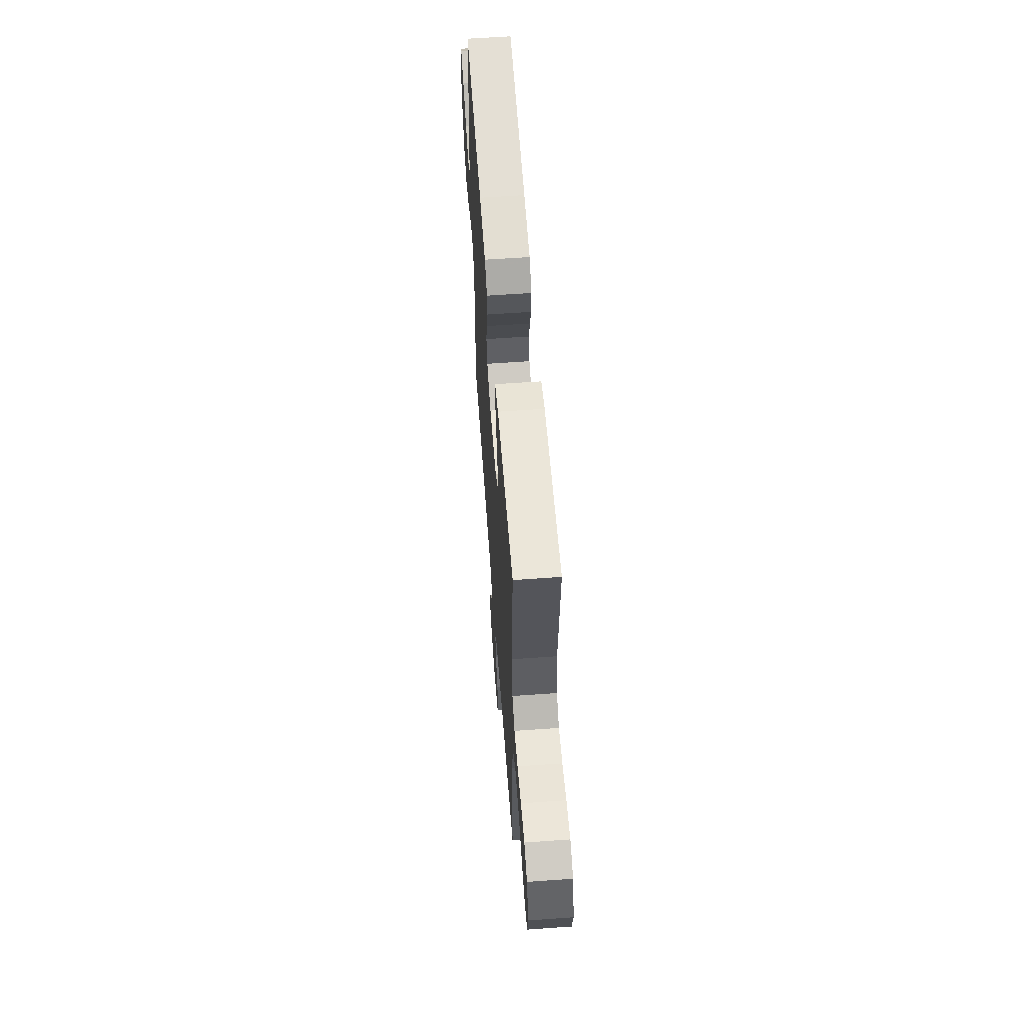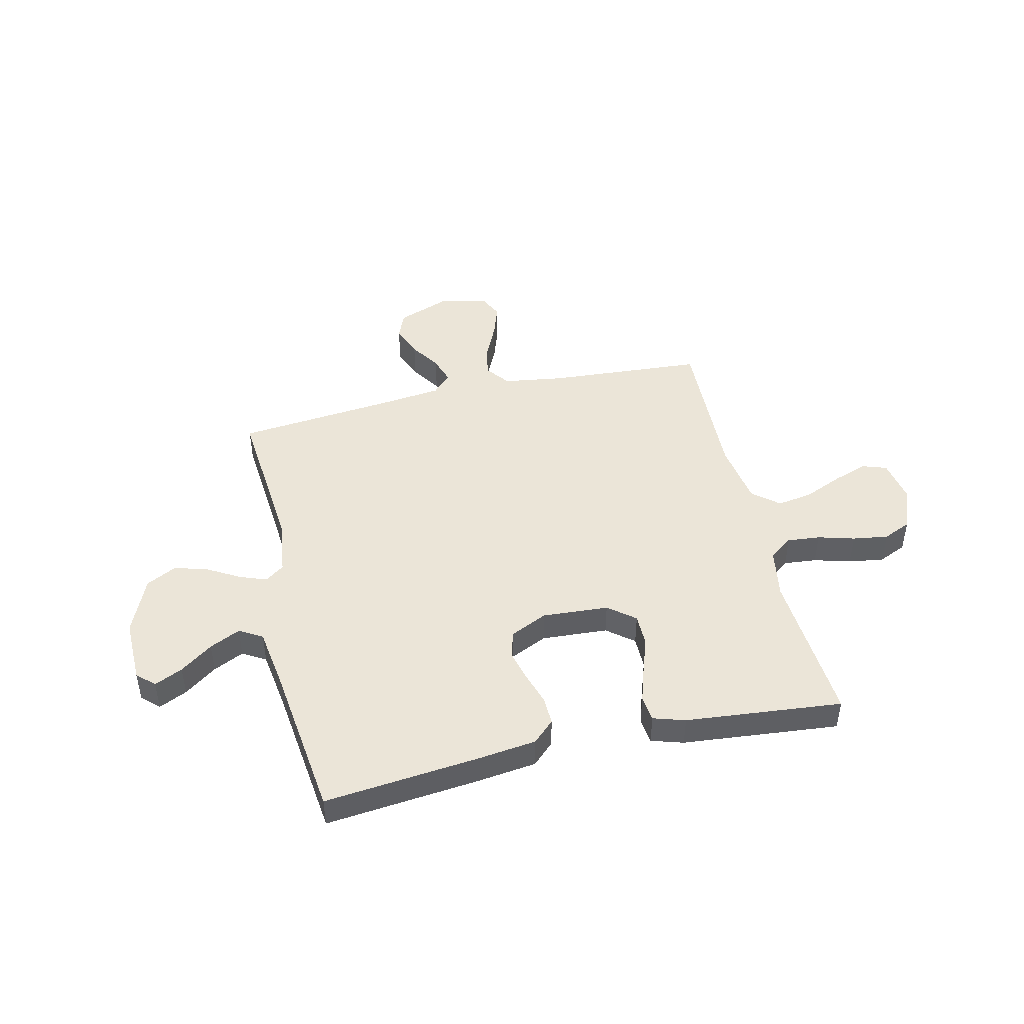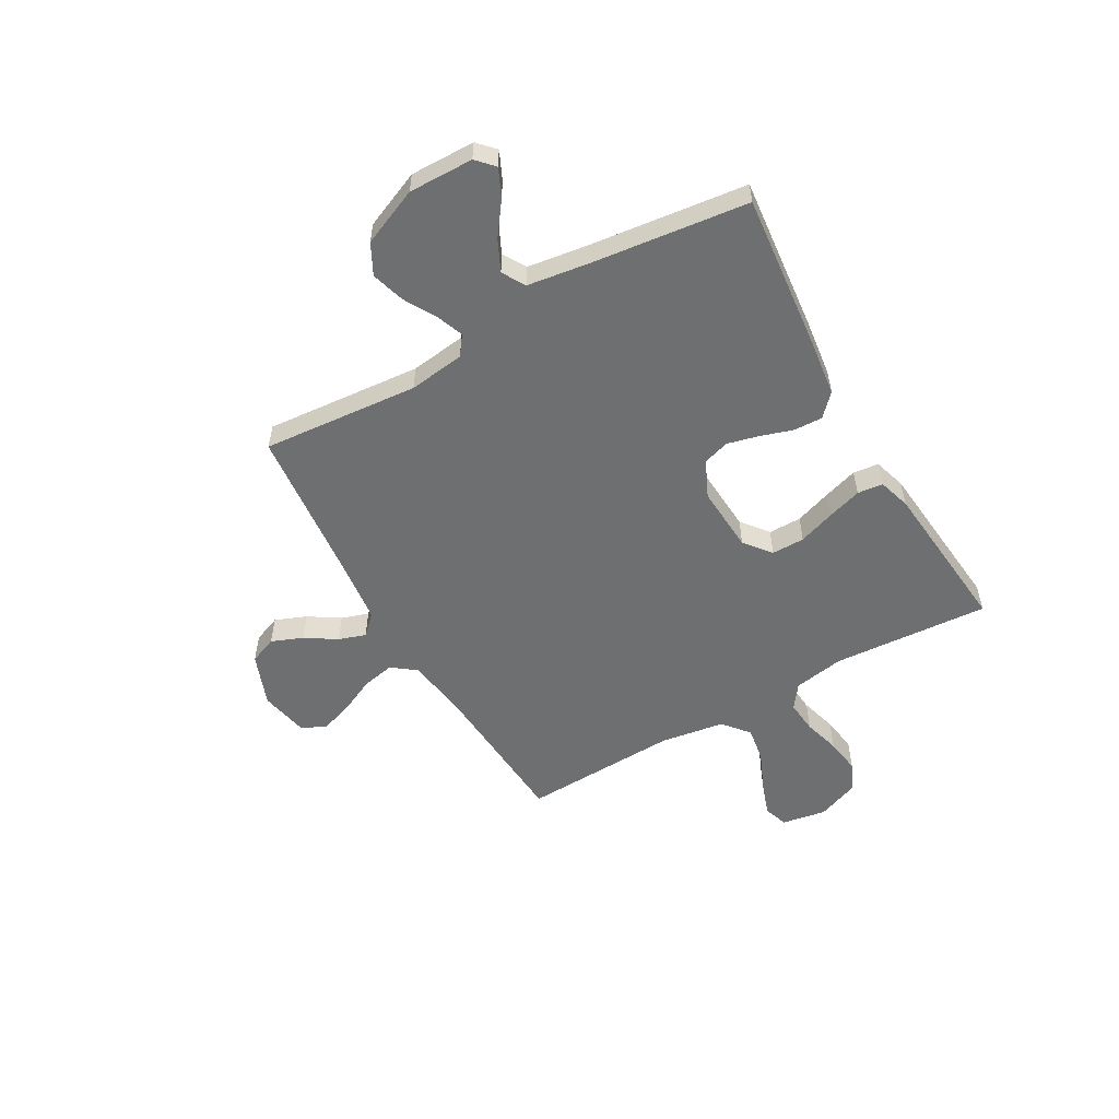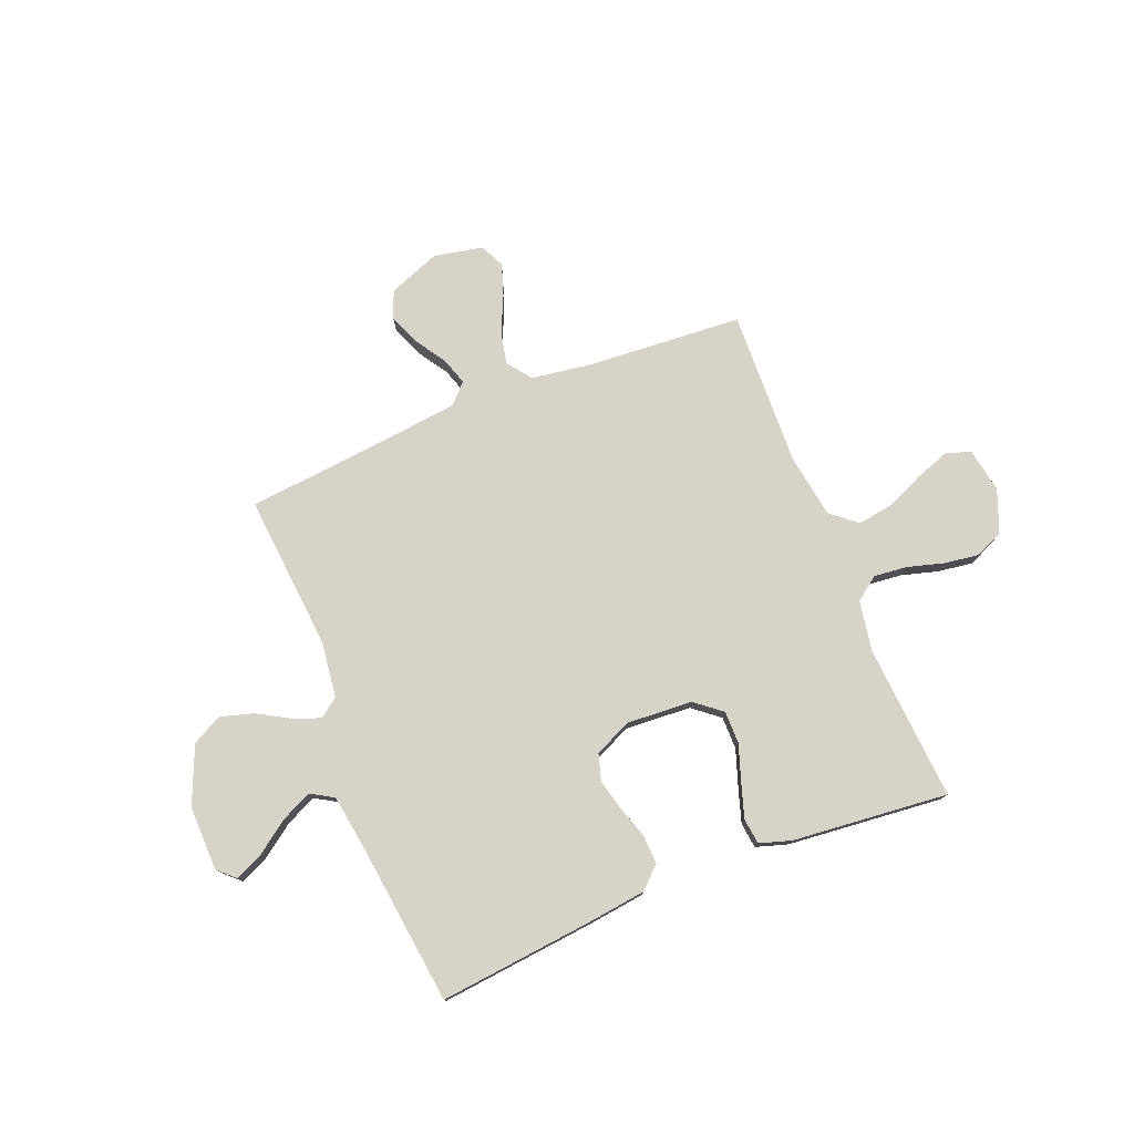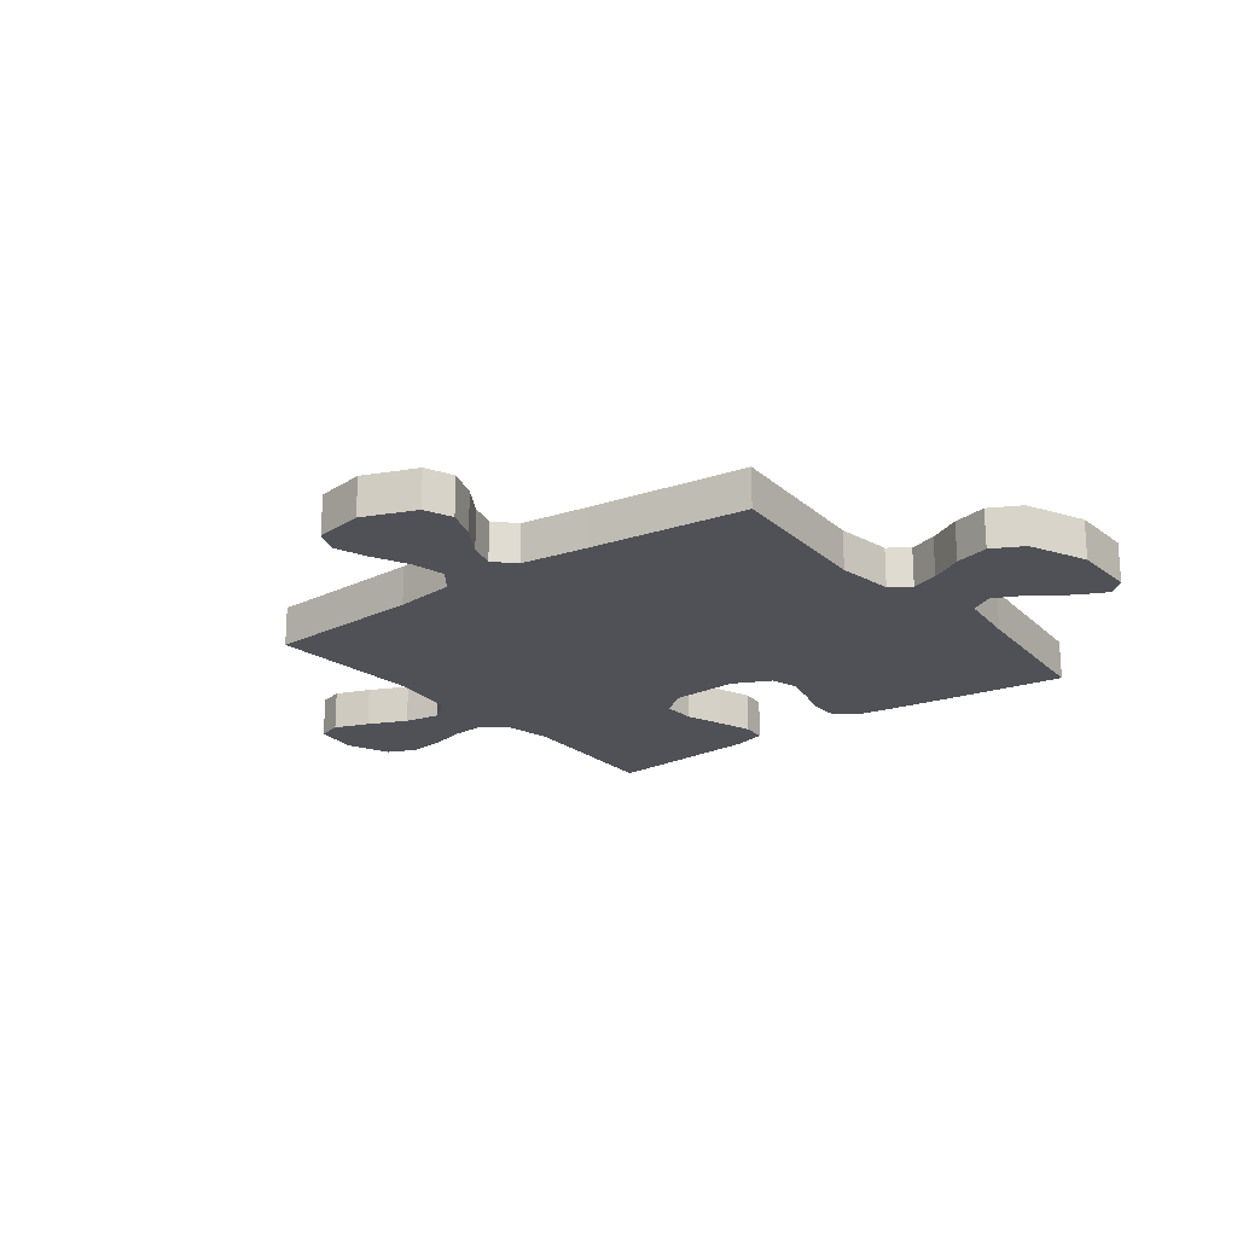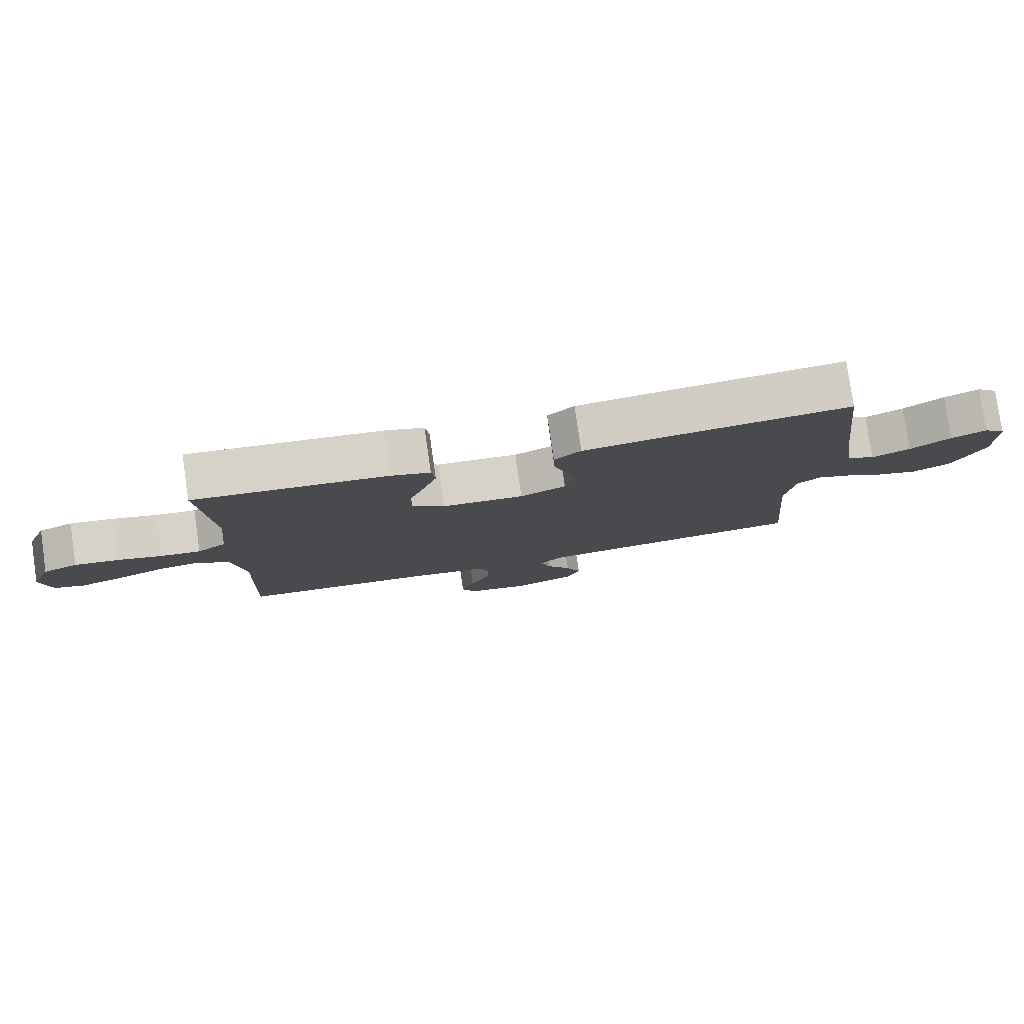
<metadata>
{"format":"obj","ext":"obj","renderer":"f3d","projection":"perspective","resolution":1024,"background":"white","views":[{"elev":60.5,"azim":85.8,"up":"+Z"},{"elev":46.0,"azim":-13.1,"up":"+Y"},{"elev":-54.6,"azim":-60.3,"up":"+Y"},{"elev":76.9,"azim":-21.9,"up":"+Y"},{"elev":-20.4,"azim":-142.3,"up":"+Y"},{"elev":79.7,"azim":171.8,"up":"+Z"}]}
</metadata>
<code>
v -0.5 0.07 0.5
v -0.2 0.07 0.469
v -0.09 0.07 0.455
v -0.049 0.07 0.416
v -0.051 0.07 0.361
v -0.071 0.07 0.299
v -0.086 0.07 0.239
v -0.071 0.07 0.188
v 0 0.07 0.155
v 0.127 0.07 0.163
v 0.178 0.07 0.204
v 0.178 0.07 0.267
v 0.154 0.07 0.337
v 0.133 0.07 0.403
v 0.139 0.07 0.452
v 0.2 0.07 0.471
v 0.5 0.07 0.5
v 0.479 0.07 0.2
v 0.496 0.07 0.103
v 0.541 0.07 0.07
v 0.604 0.07 0.076
v 0.674 0.07 0.096
v 0.742 0.07 0.106
v 0.796 0.07 0.082
v 0.828 0.07 0
v 0.813 0.07 -0.085
v 0.766 0.07 -0.101
v 0.7 0.07 -0.078
v 0.626 0.07 -0.046
v 0.558 0.07 -0.035
v 0.508 0.07 -0.077
v 0.489 0.07 -0.2
v 0.5 0.07 -0.5
v 0.2 0.07 -0.521
v 0.085 0.07 -0.538
v 0.05 0.07 -0.584
v 0.063 0.07 -0.646
v 0.095 0.07 -0.715
v 0.116 0.07 -0.777
v 0.094 0.07 -0.824
v 0 0.07 -0.843
v -0.1 0.07 -0.805
v -0.121 0.07 -0.752
v -0.097 0.07 -0.692
v -0.059 0.07 -0.633
v -0.042 0.07 -0.581
v -0.078 0.07 -0.544
v -0.2 0.07 -0.53
v -0.5 0.07 -0.5
v -0.474 0.07 -0.2
v -0.488 0.07 -0.093
v -0.525 0.07 -0.066
v -0.577 0.07 -0.086
v -0.638 0.07 -0.121
v -0.702 0.07 -0.14
v -0.76 0.07 -0.11
v -0.807 0.07 0
v -0.805 0.07 0.124
v -0.772 0.07 0.155
v -0.718 0.07 0.13
v -0.656 0.07 0.085
v -0.597 0.07 0.057
v -0.553 0.07 0.083
v -0.536 0.07 0.2
v -0.5 0 0.5
v -0.2 0 0.469
v -0.09 0 0.455
v -0.049 0 0.416
v -0.051 0 0.361
v -0.071 0 0.299
v -0.086 0 0.239
v -0.071 0 0.188
v 0 0 0.155
v 0.127 0 0.163
v 0.178 0 0.204
v 0.178 0 0.267
v 0.154 0 0.337
v 0.133 0 0.403
v 0.139 0 0.452
v 0.2 0 0.471
v 0.5 0 0.5
v 0.479 0 0.2
v 0.496 0 0.103
v 0.541 0 0.07
v 0.604 0 0.076
v 0.674 0 0.096
v 0.742 0 0.106
v 0.796 0 0.082
v 0.828 0 0
v 0.813 0 -0.085
v 0.766 0 -0.101
v 0.7 0 -0.078
v 0.626 0 -0.046
v 0.558 0 -0.035
v 0.508 0 -0.077
v 0.489 0 -0.2
v 0.5 0 -0.5
v 0.2 0 -0.521
v 0.085 0 -0.538
v 0.05 0 -0.584
v 0.063 0 -0.646
v 0.095 0 -0.715
v 0.116 0 -0.777
v 0.094 0 -0.824
v 0 0 -0.843
v -0.1 0 -0.805
v -0.121 0 -0.752
v -0.097 0 -0.692
v -0.059 0 -0.633
v -0.042 0 -0.581
v -0.078 0 -0.544
v -0.2 0 -0.53
v -0.5 0 -0.5
v -0.474 0 -0.2
v -0.488 0 -0.093
v -0.525 0 -0.066
v -0.577 0 -0.086
v -0.638 0 -0.121
v -0.702 0 -0.14
v -0.76 0 -0.11
v -0.807 0 0
v -0.805 0 0.124
v -0.772 0 0.155
v -0.718 0 0.13
v -0.656 0 0.085
v -0.597 0 0.057
v -0.553 0 0.083
v -0.536 0 0.2
f 59 60 61
f 58 59 61
f 57 58 61
f 56 57 61
f 55 56 61
f 54 55 61
f 53 54 61
f 52 53 61 62
f 51 52 62 63
f 48 49 50
f 47 48 50 51
f 51 63 64
f 47 51 64
f 46 47 64
f 43 44 45
f 42 43 45
f 41 42 45
f 40 41 45
f 39 40 45
f 38 39 45
f 37 38 45
f 36 37 45 46
f 32 33 34
f 31 32 34 35
f 27 28 29
f 26 27 29
f 25 26 29
f 24 25 29
f 23 24 29
f 22 23 29
f 21 22 29
f 20 21 29 30
f 19 20 30 31
f 16 17 18
f 15 16 18
f 14 15 18
f 13 14 18
f 12 13 18
f 18 19 31
f 12 18 31
f 11 12 31
f 4 5 6
f 3 4 6
f 2 3 6
f 1 2 6
f 64 1 6
f 64 6 7
f 64 7 8
f 46 64 8
f 36 46 8
f 35 36 8
f 10 11 31 35
f 9 10 35
f 8 9 35
f 125 124 123
f 125 123 122
f 125 122 121
f 125 121 120
f 125 120 119
f 125 119 118
f 125 118 117
f 126 125 117 116
f 127 126 116 115
f 114 113 112
f 115 114 112 111
f 128 127 115
f 128 115 111
f 128 111 110
f 109 108 107
f 109 107 106
f 109 106 105
f 109 105 104
f 109 104 103
f 109 103 102
f 109 102 101
f 110 109 101 100
f 98 97 96
f 99 98 96 95
f 93 92 91
f 93 91 90
f 93 90 89
f 93 89 88
f 93 88 87
f 93 87 86
f 93 86 85
f 94 93 85 84
f 95 94 84 83
f 82 81 80
f 82 80 79
f 82 79 78
f 82 78 77
f 82 77 76
f 95 83 82
f 95 82 76
f 95 76 75
f 70 69 68
f 70 68 67
f 70 67 66
f 70 66 65
f 70 65 128
f 71 70 128
f 72 71 128
f 72 128 110
f 72 110 100
f 72 100 99
f 99 95 75 74
f 99 74 73
f 99 73 72
f 1 65 66 2
f 2 66 67 3
f 3 67 68 4
f 4 68 69 5
f 5 69 70 6
f 6 70 71 7
f 7 71 72 8
f 8 72 73 9
f 9 73 74 10
f 10 74 75 11
f 11 75 76 12
f 12 76 77 13
f 13 77 78 14
f 14 78 79 15
f 15 79 80 16
f 16 80 81 17
f 17 81 82 18
f 18 82 83 19
f 19 83 84 20
f 20 84 85 21
f 21 85 86 22
f 22 86 87 23
f 23 87 88 24
f 24 88 89 25
f 25 89 90 26
f 26 90 91 27
f 27 91 92 28
f 28 92 93 29
f 29 93 94 30
f 30 94 95 31
f 31 95 96 32
f 32 96 97 33
f 33 97 98 34
f 34 98 99 35
f 35 99 100 36
f 36 100 101 37
f 37 101 102 38
f 38 102 103 39
f 39 103 104 40
f 40 104 105 41
f 41 105 106 42
f 42 106 107 43
f 43 107 108 44
f 44 108 109 45
f 45 109 110 46
f 46 110 111 47
f 47 111 112 48
f 48 112 113 49
f 49 113 114 50
f 50 114 115 51
f 51 115 116 52
f 52 116 117 53
f 53 117 118 54
f 54 118 119 55
f 55 119 120 56
f 56 120 121 57
f 57 121 122 58
f 58 122 123 59
f 59 123 124 60
f 60 124 125 61
f 61 125 126 62
f 62 126 127 63
f 63 127 128 64
f 64 128 65 1

</code>
